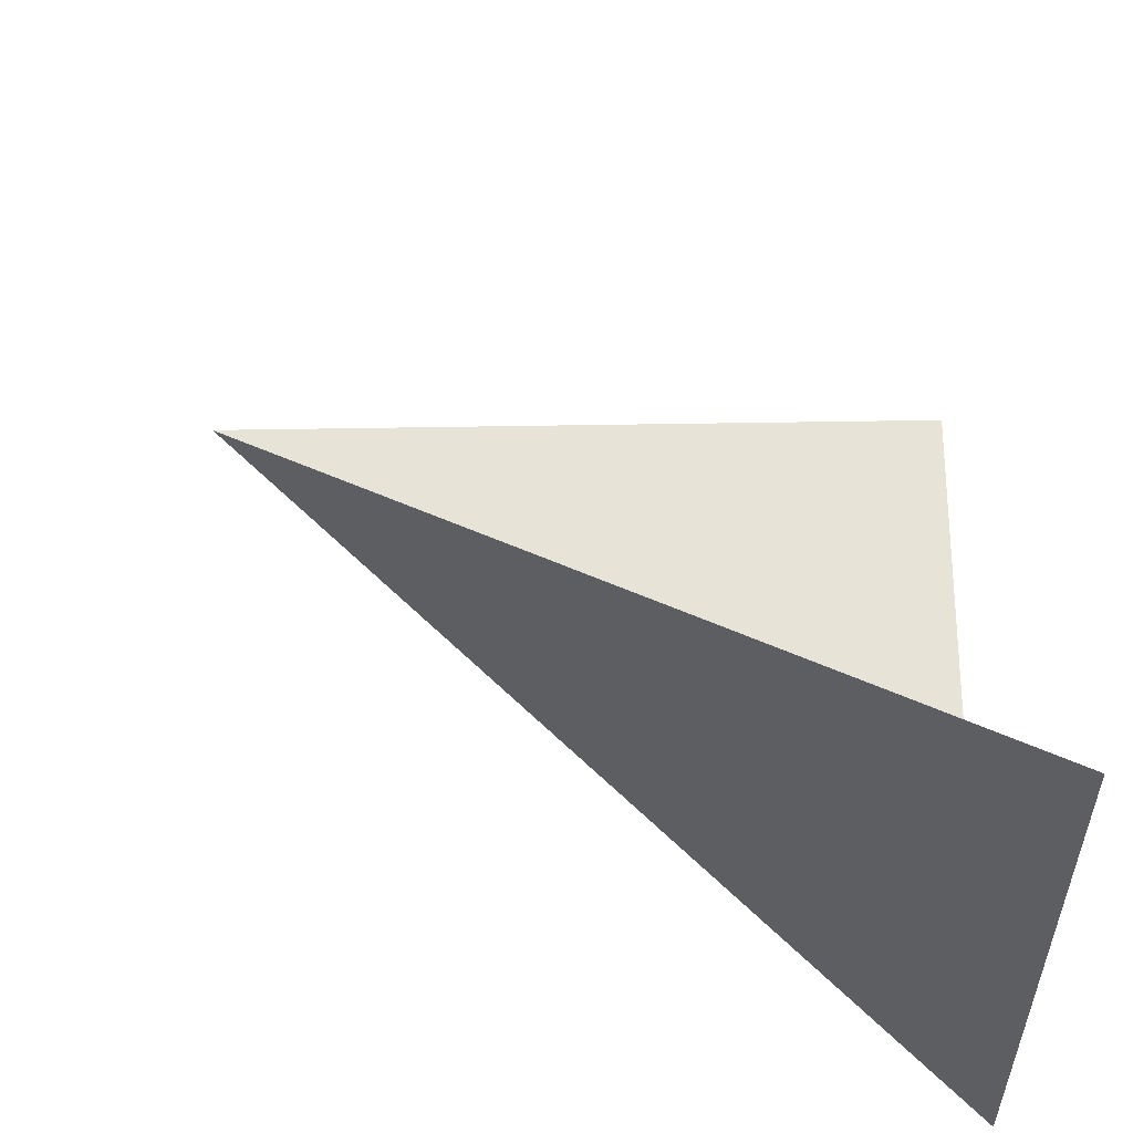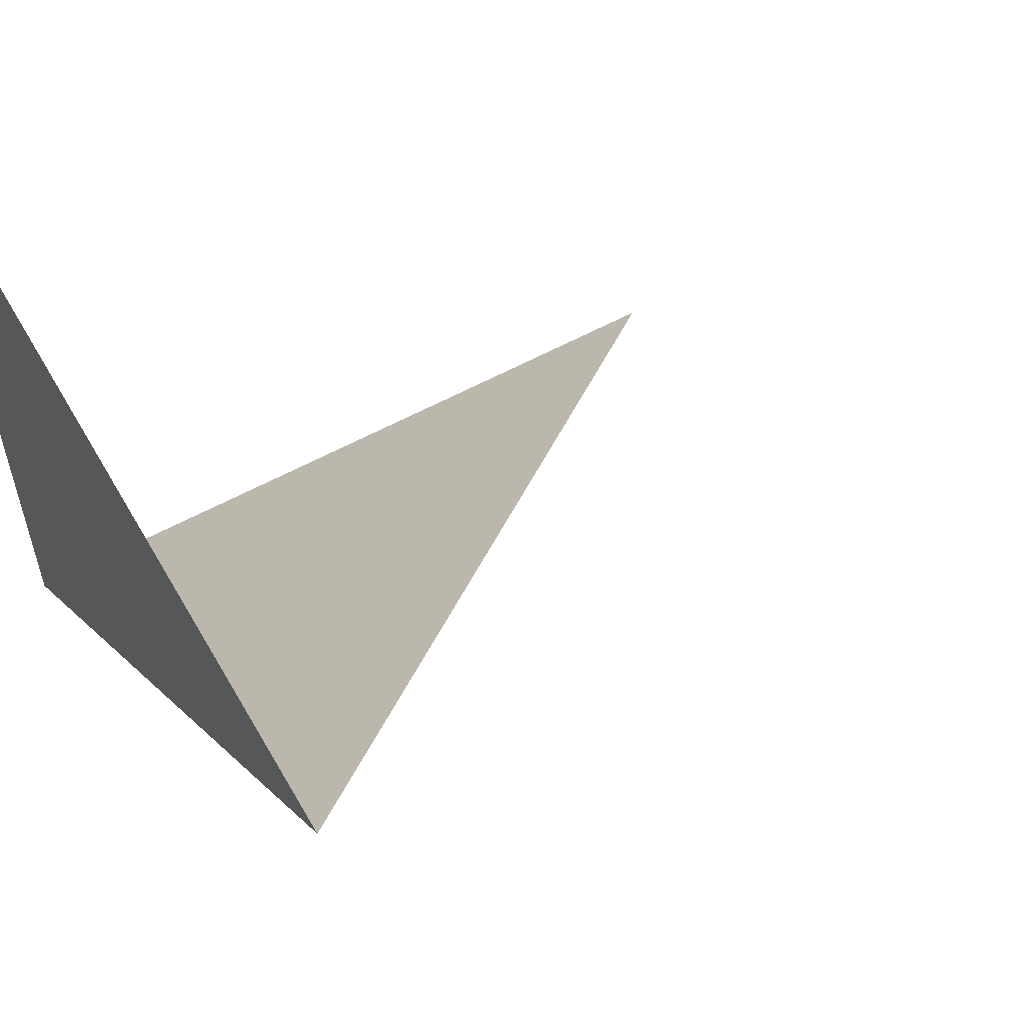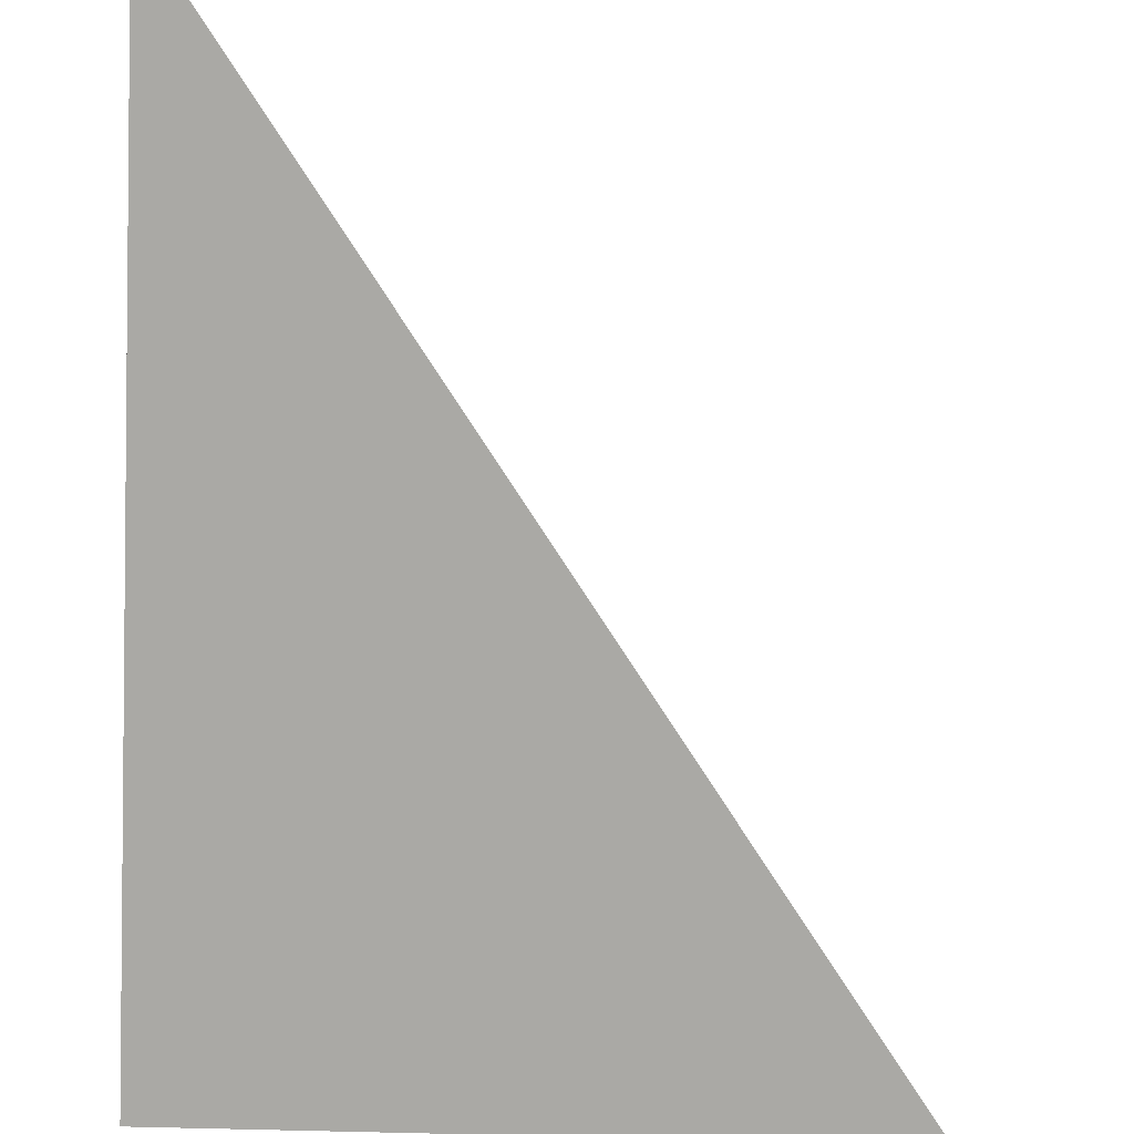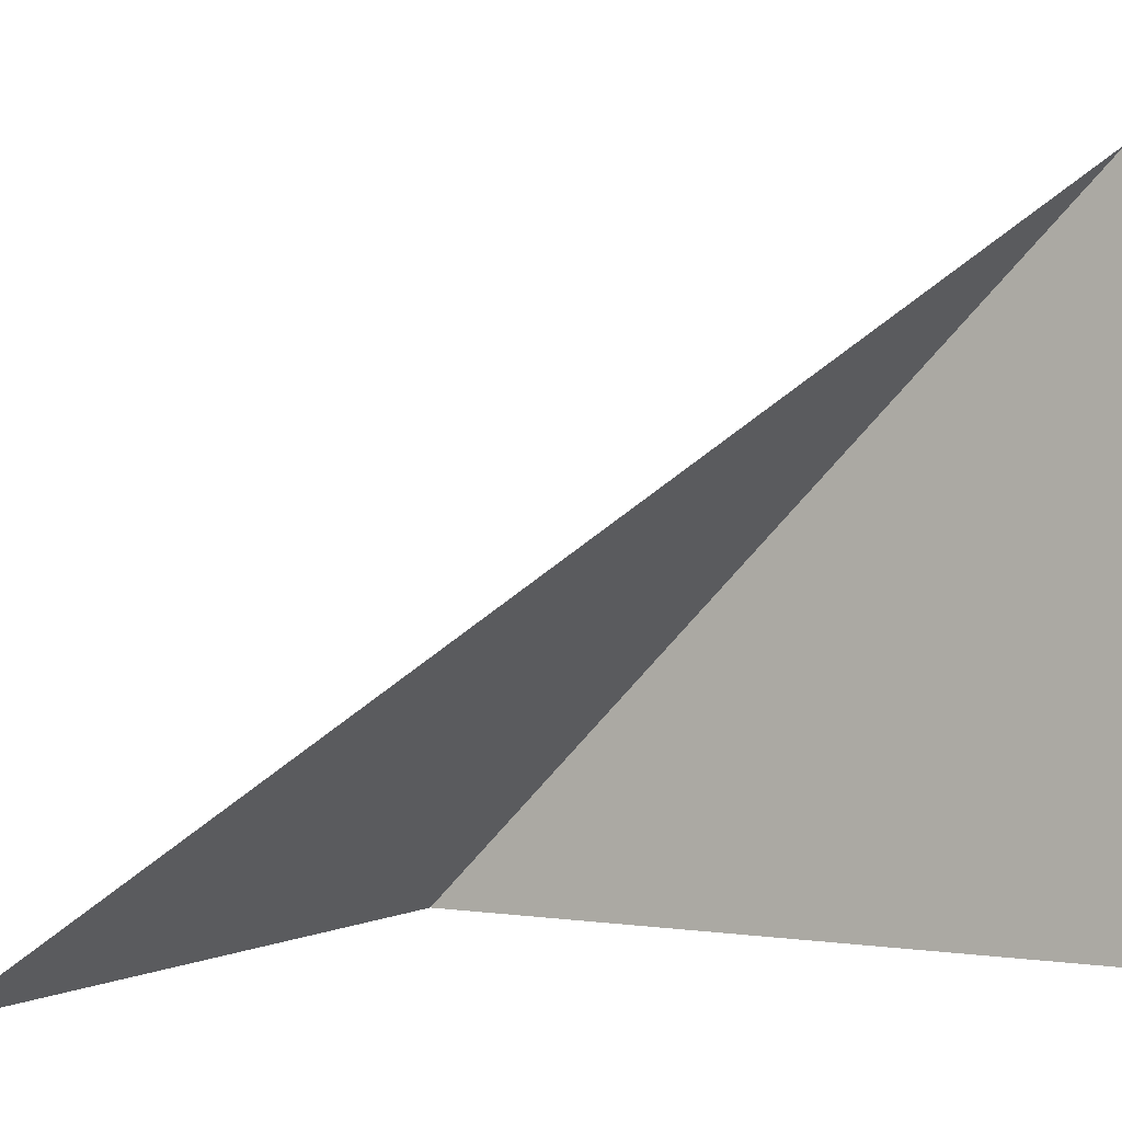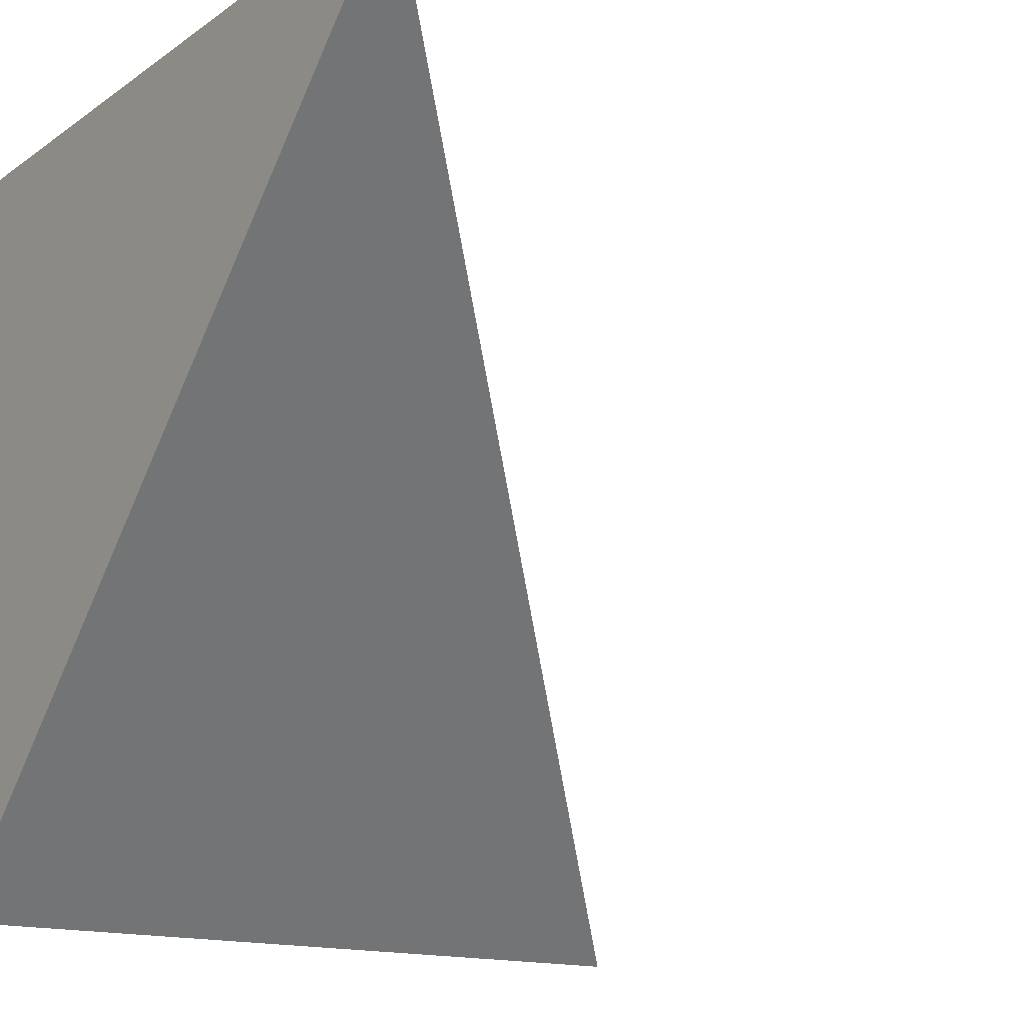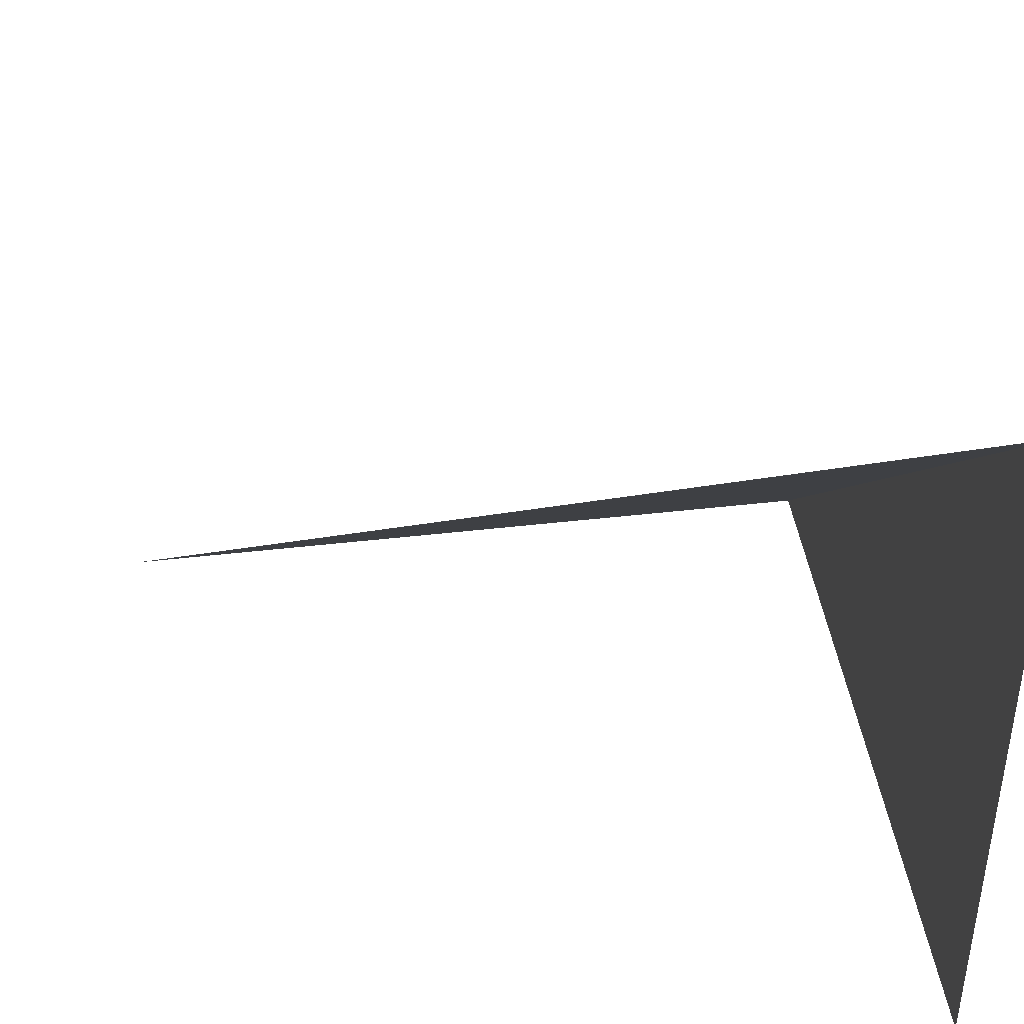
<metadata>
{"format":"obj","ext":"obj","renderer":"f3d","projection":"perspective","resolution":1024,"background":"white","views":[{"elev":-29.1,"azim":91.5,"up":"+Y"},{"elev":57.8,"azim":-29.6,"up":"+Y"},{"elev":-30.1,"azim":-3.8,"up":"+Y"},{"elev":1.5,"azim":120.1,"up":"+Z"},{"elev":-15.3,"azim":-34.8,"up":"+Y"},{"elev":42.9,"azim":172.1,"up":"+Z"}]}
</metadata>
<code>
v 0 0 0
v 0 1 0
v 0 1 1
v 1 0 0
f 1 2 3
f 1 3 4
v 0 0 0
v 0 1 0
v 0 1 1
v 1 0 0
f 5 5 7
f 5 7 8

</code>
